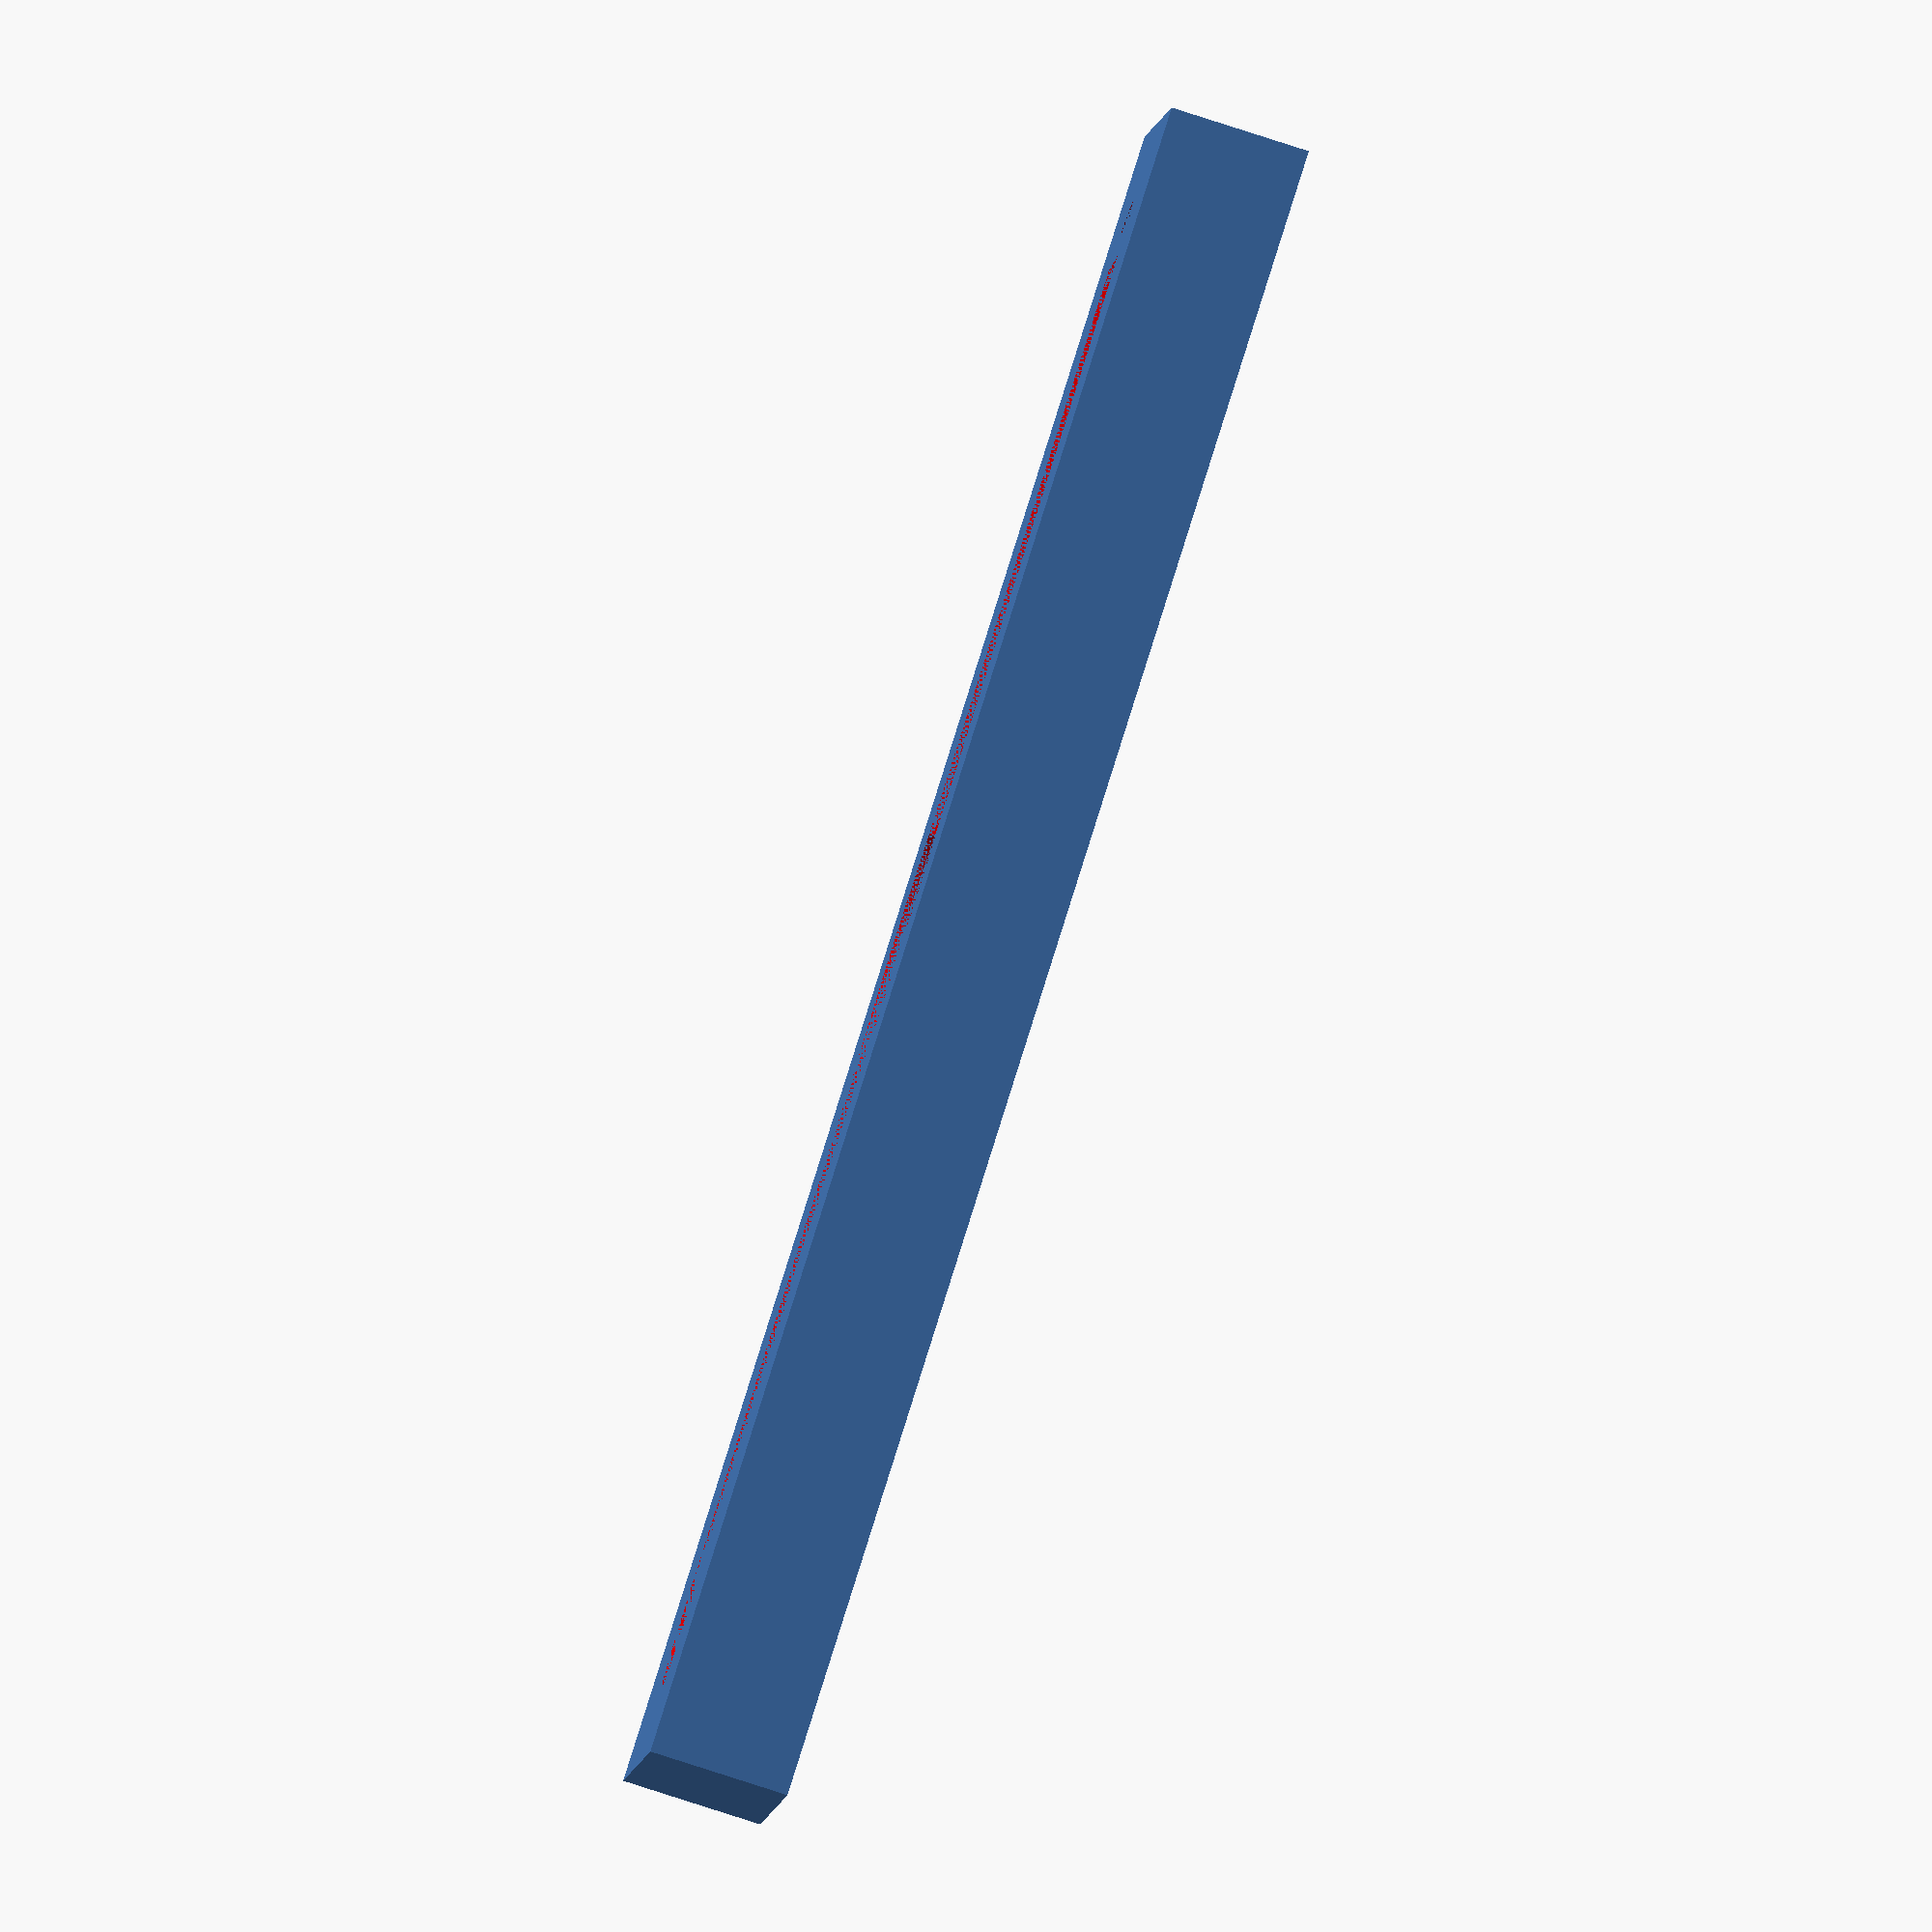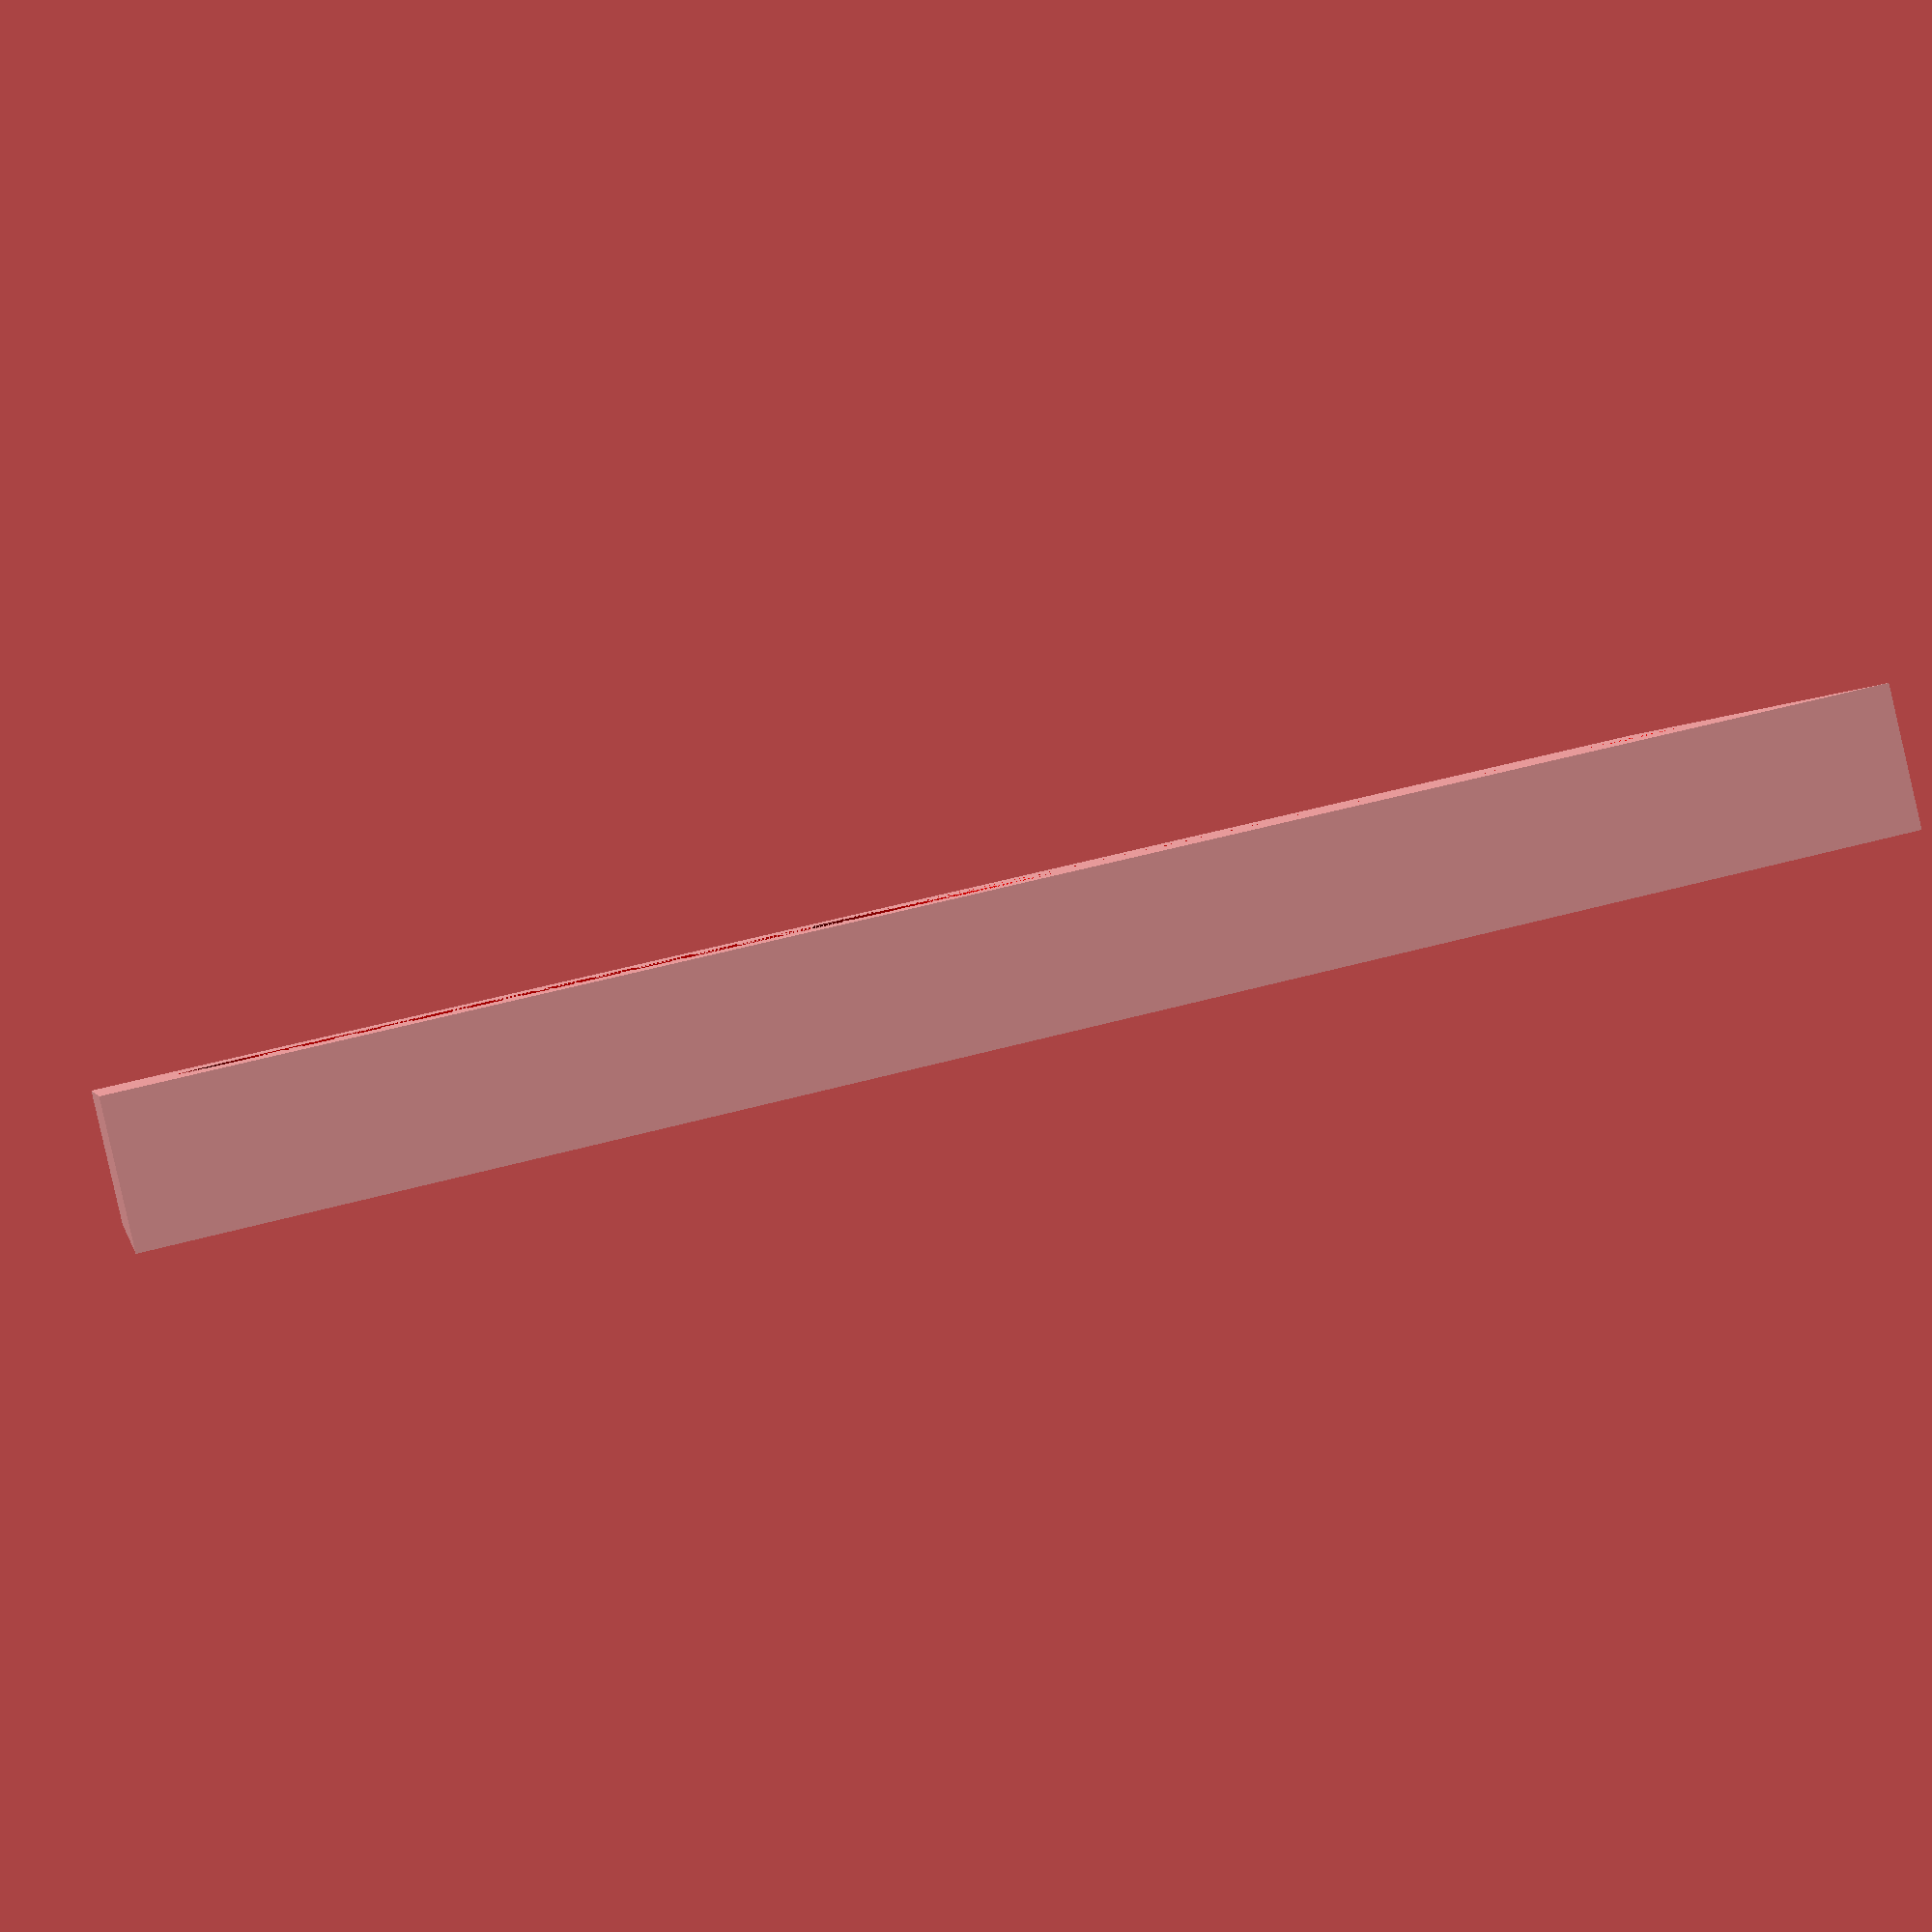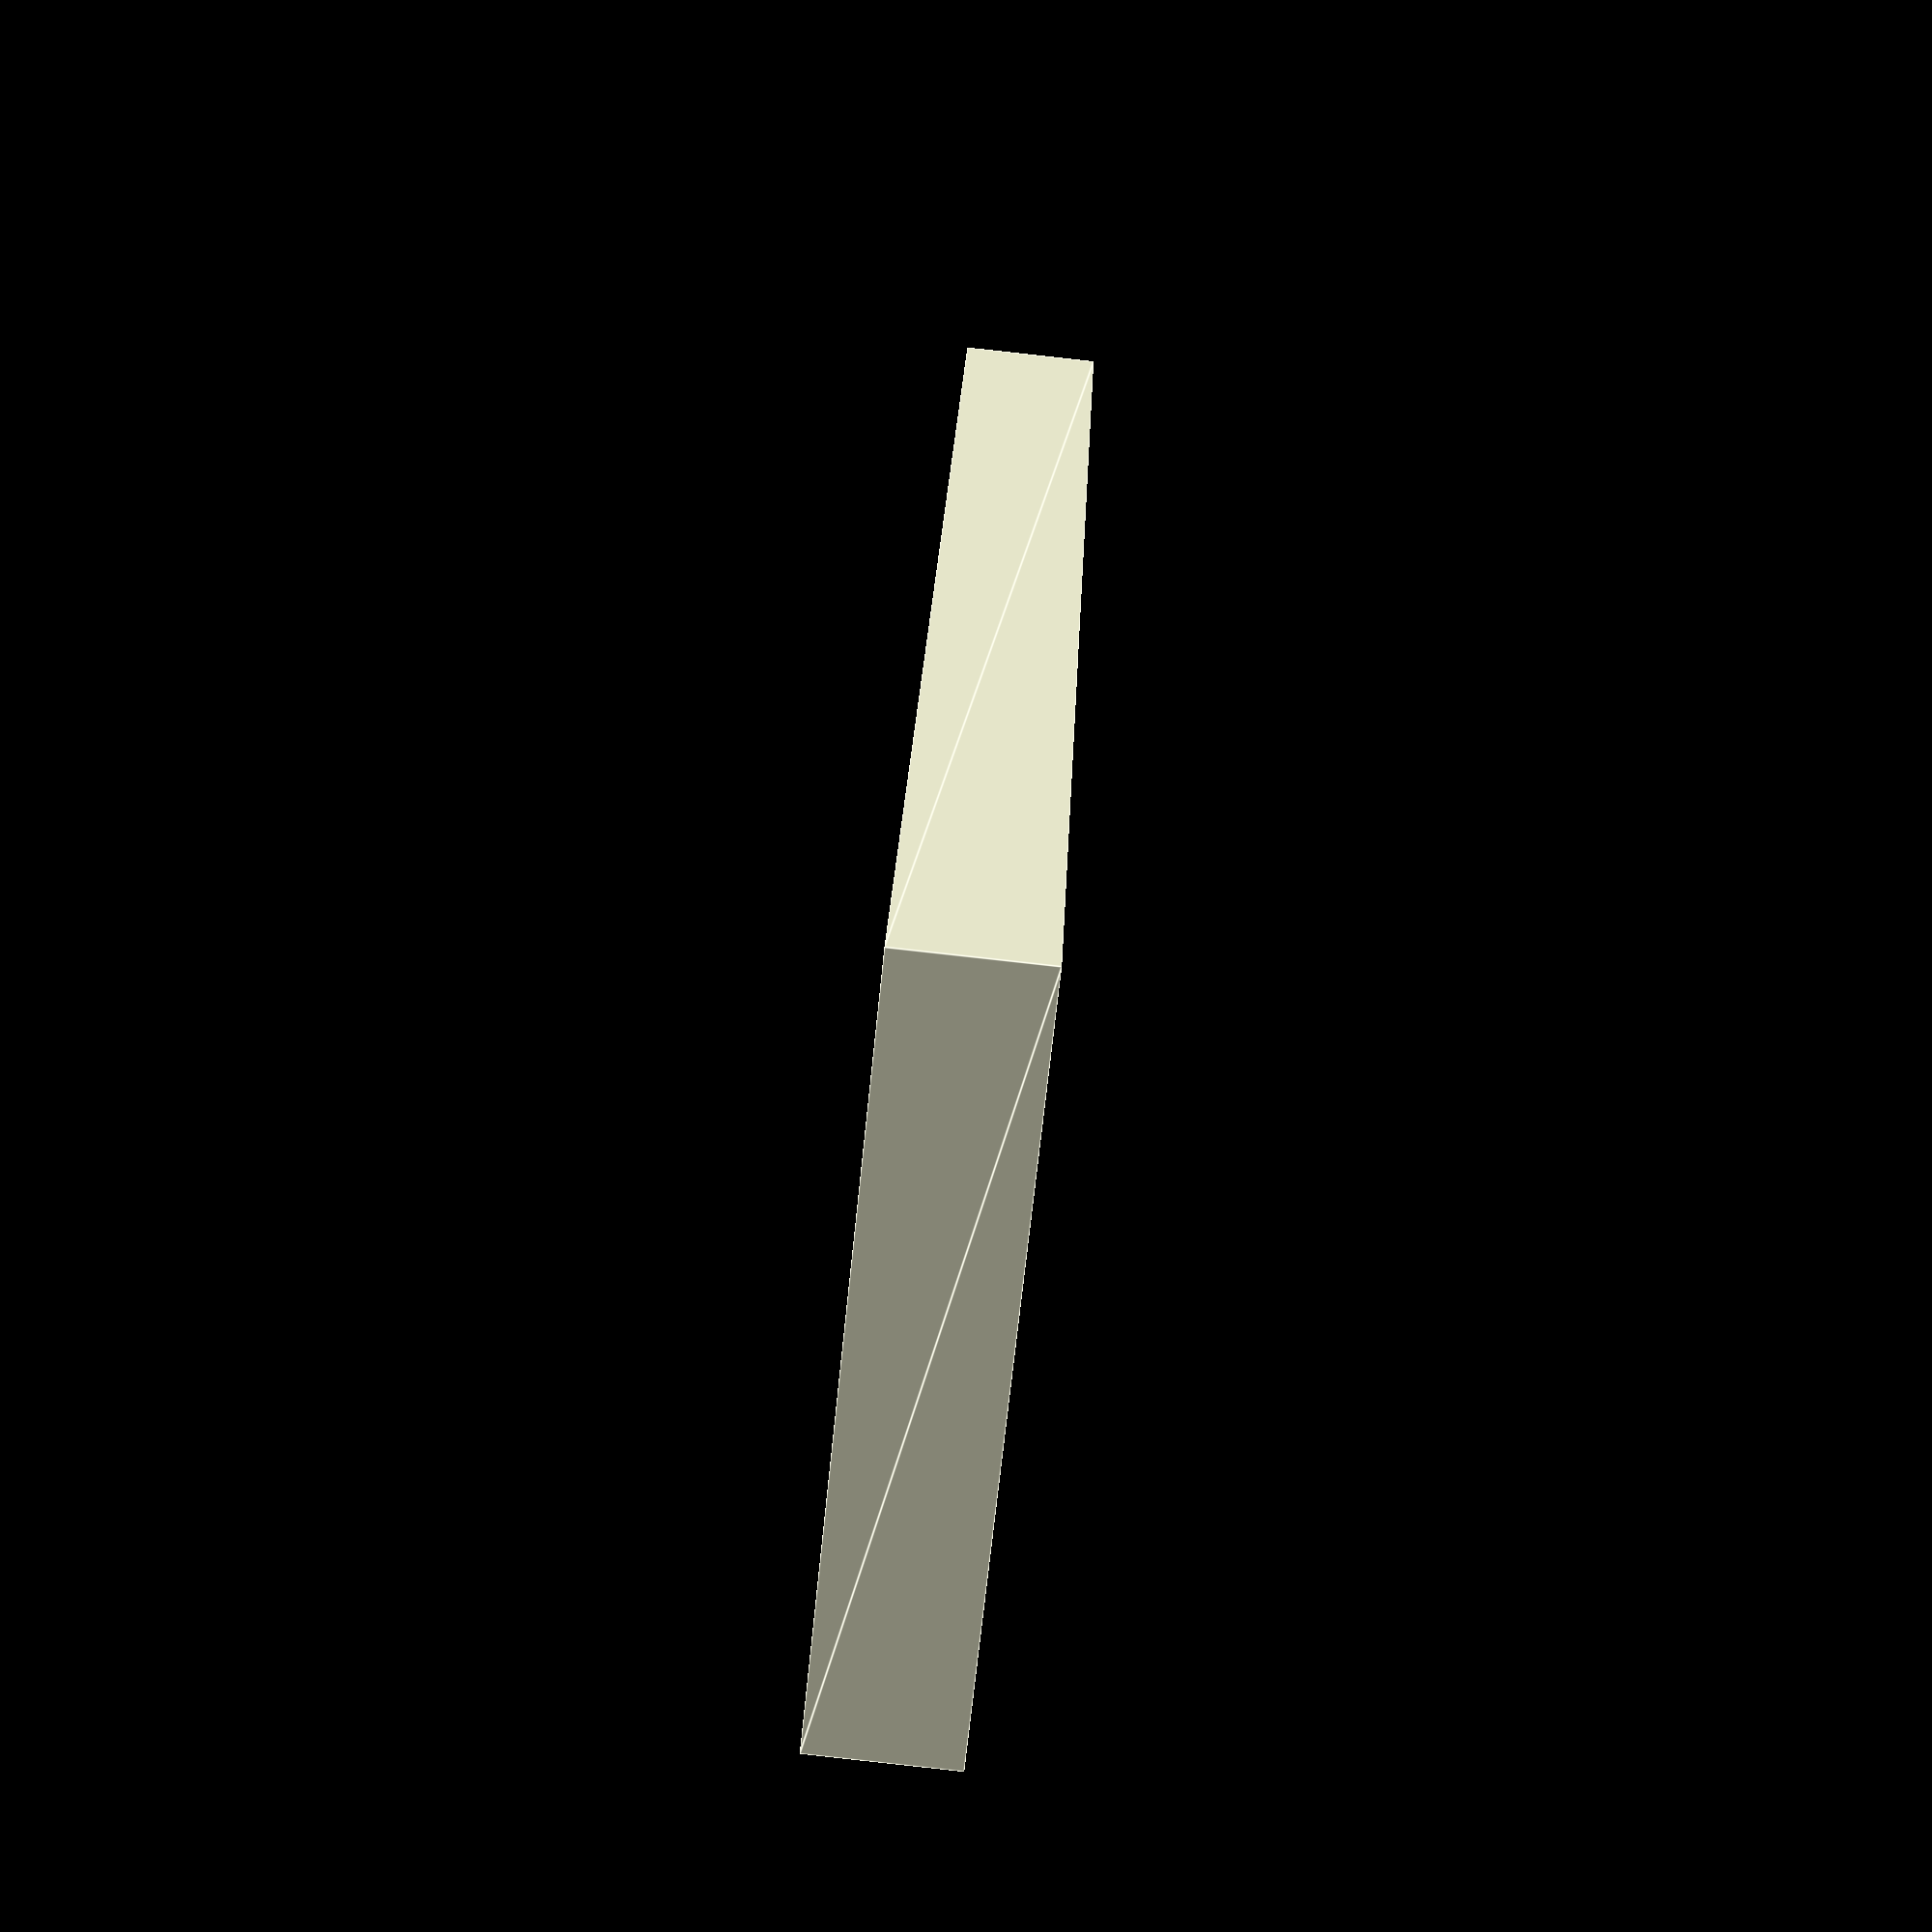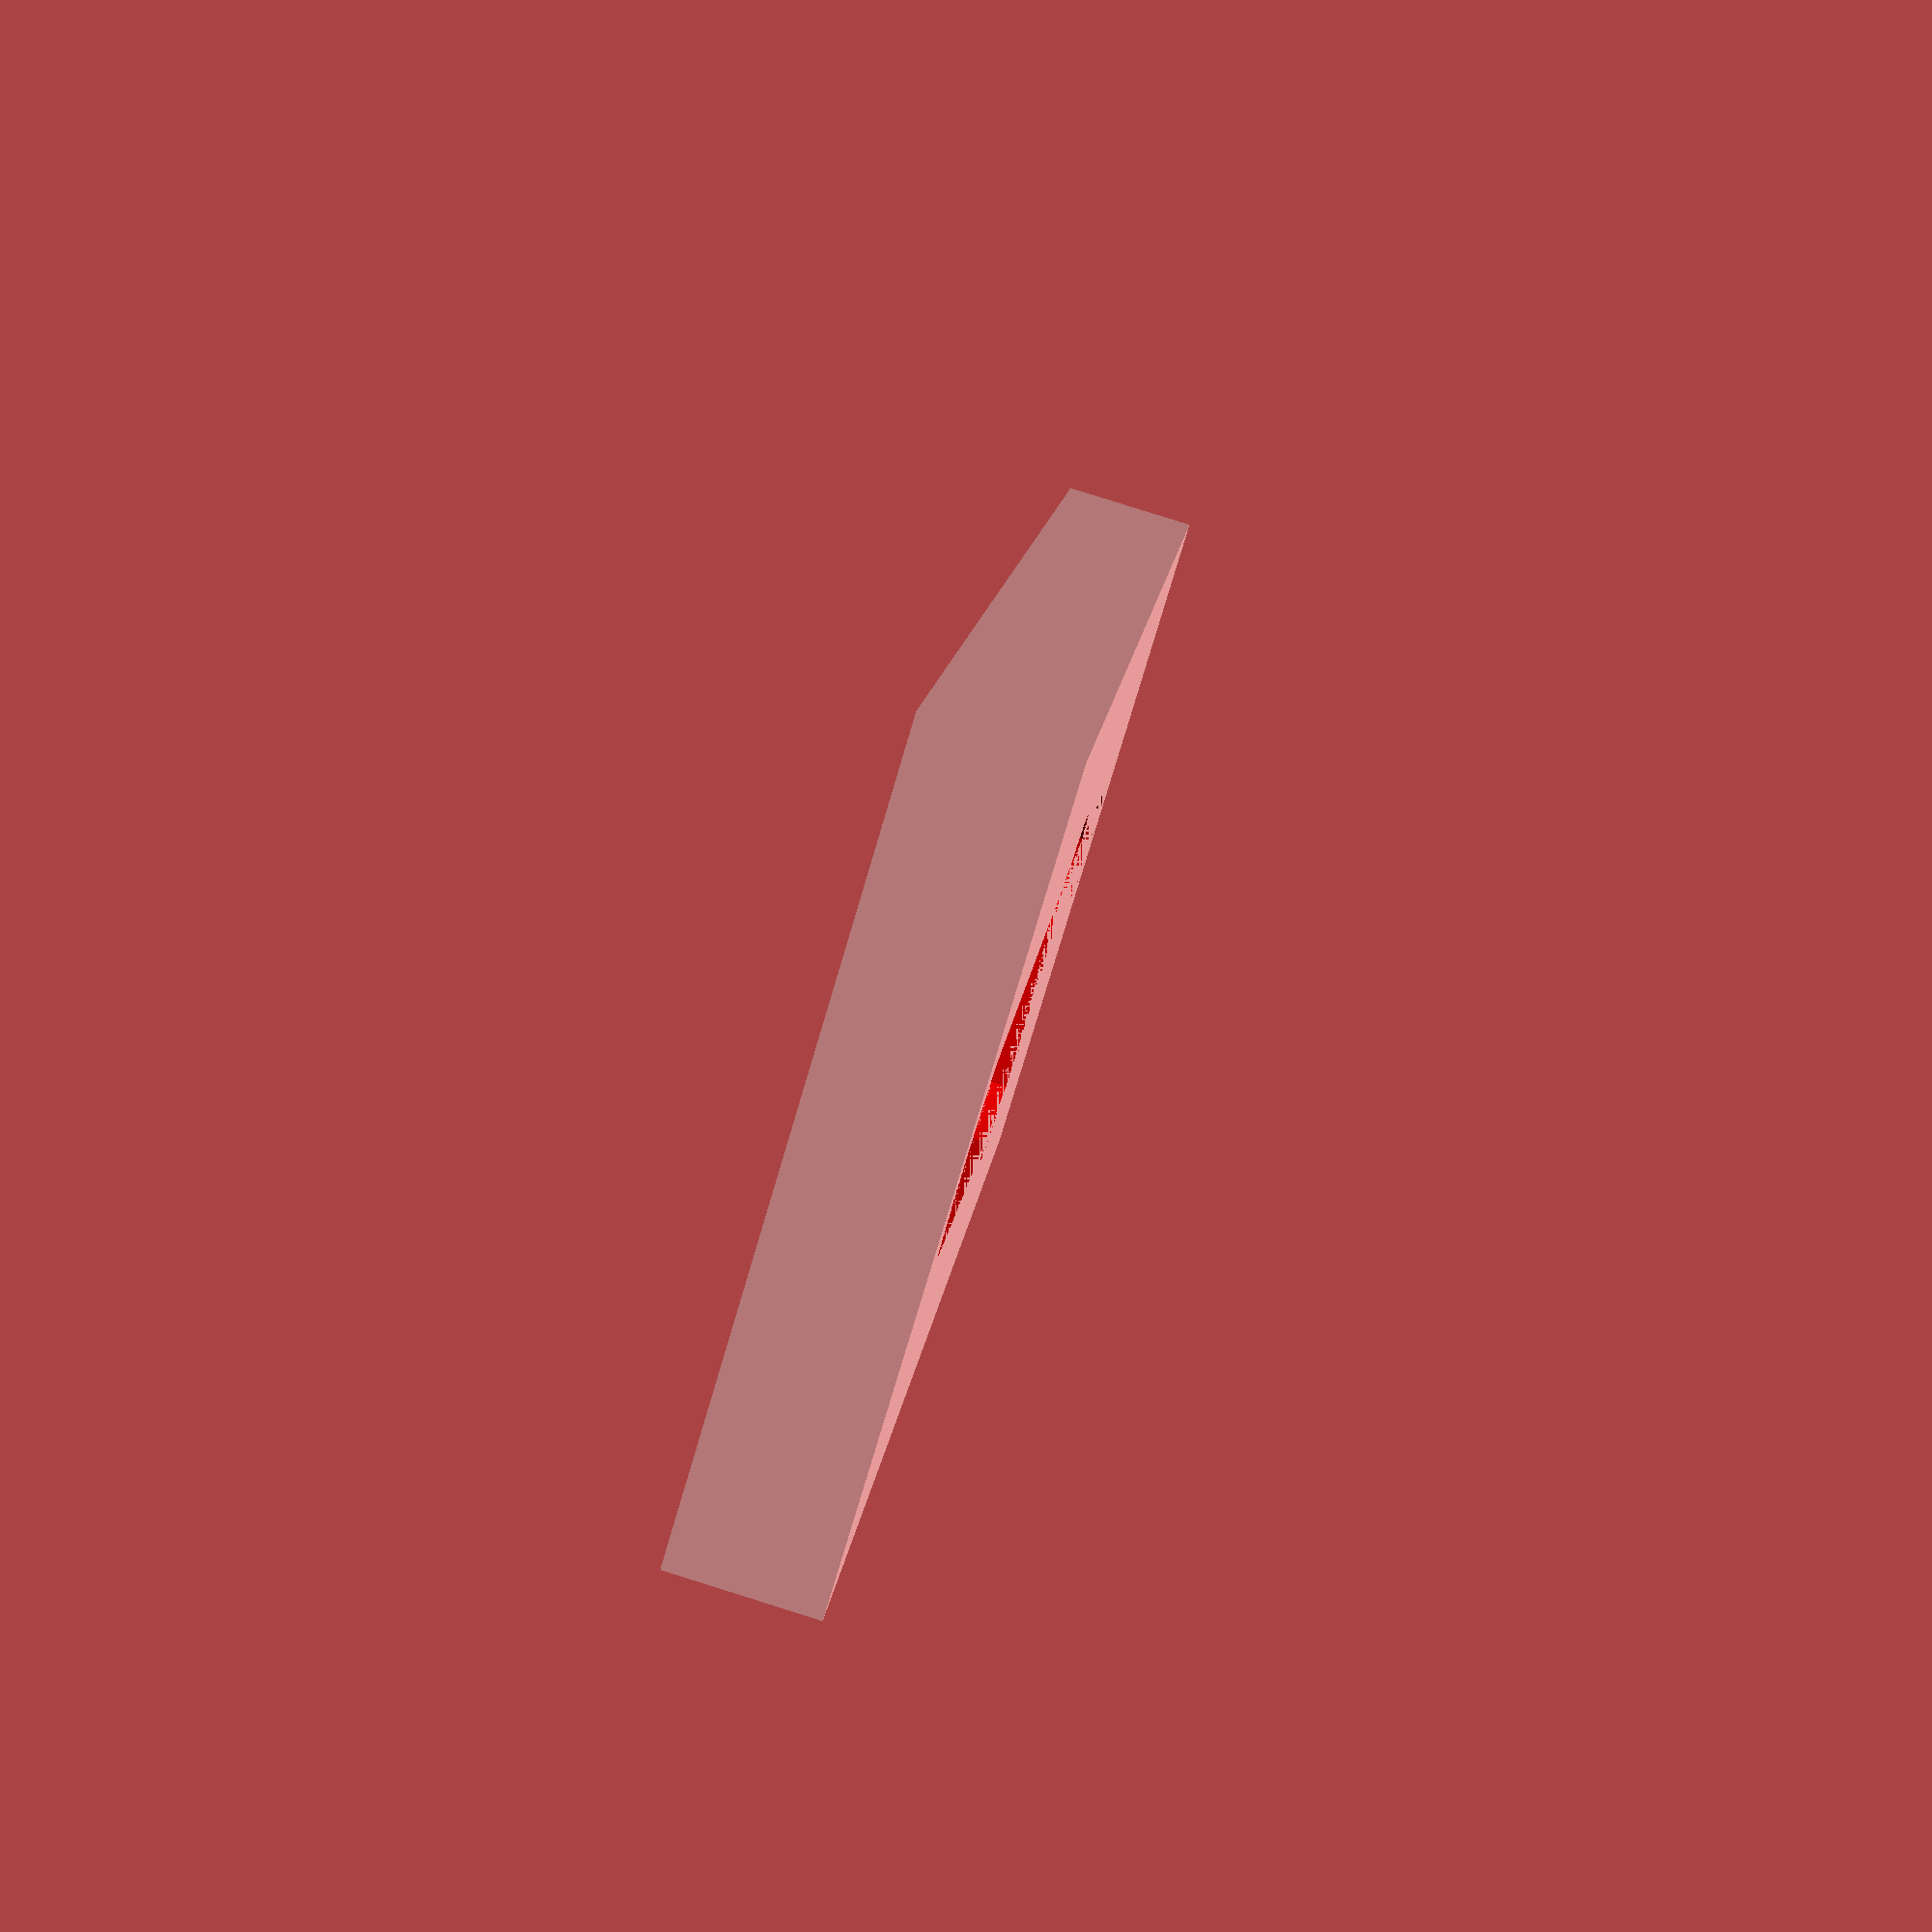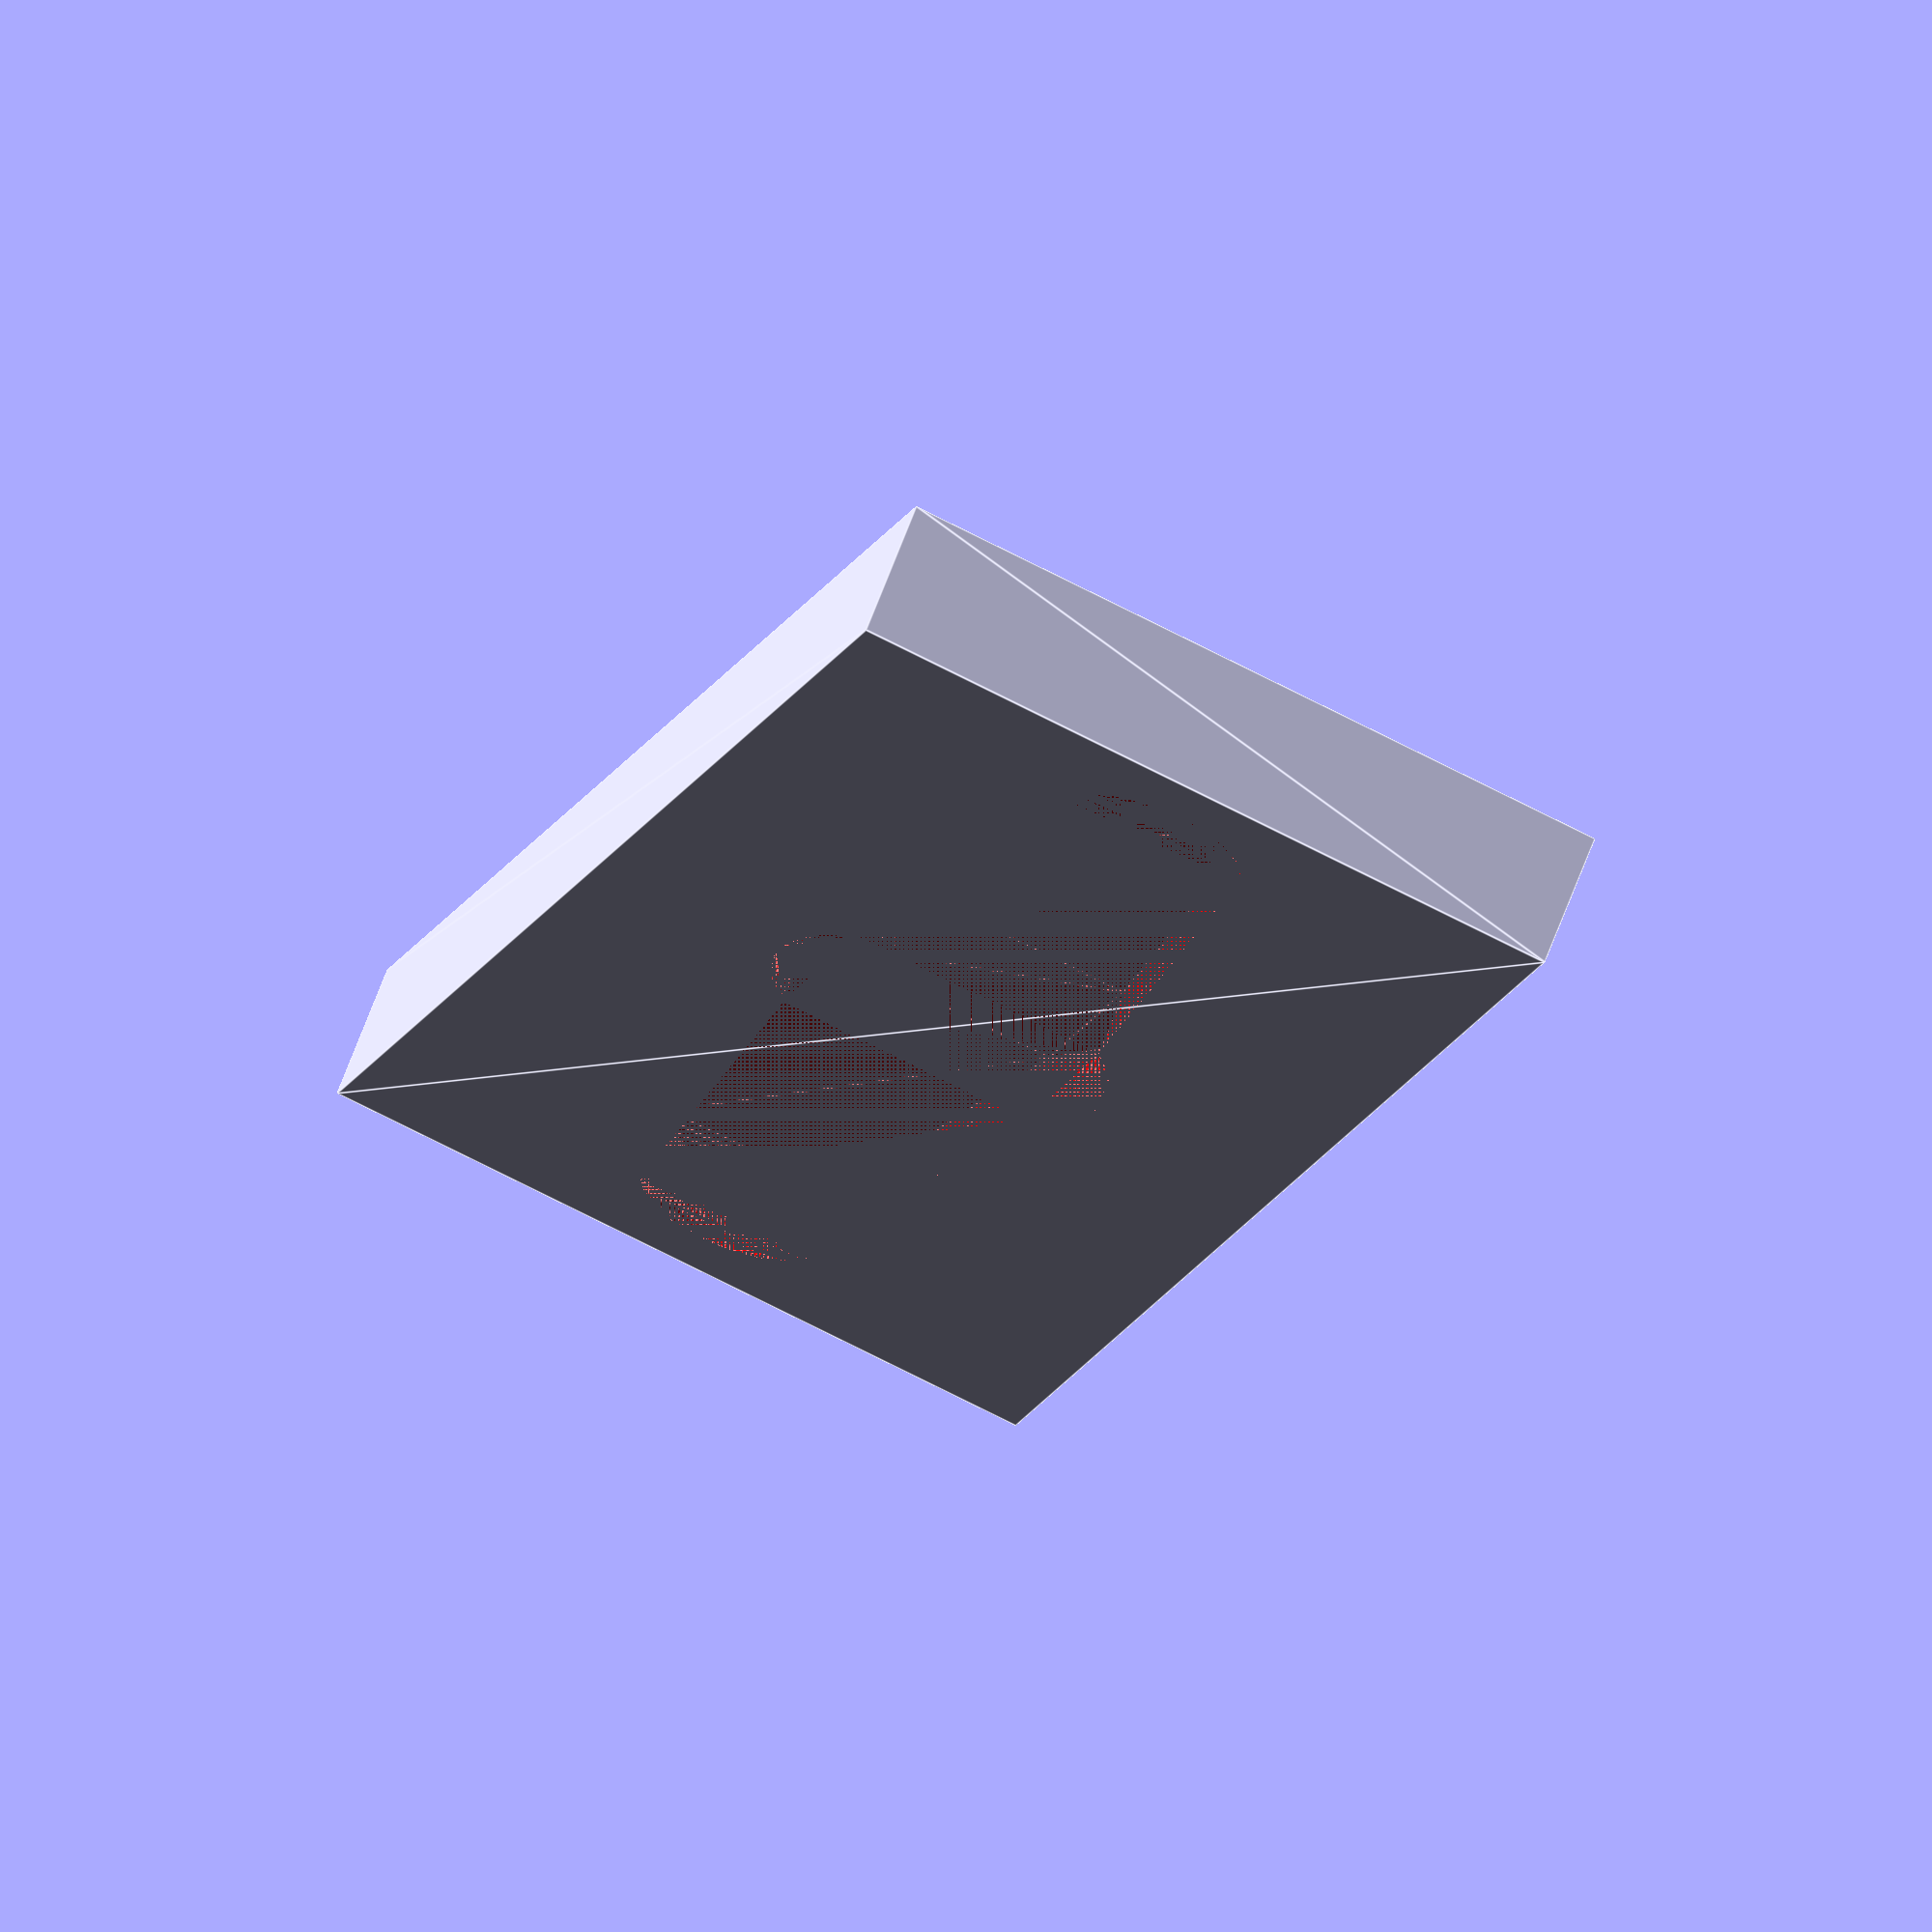
<openscad>
$fn=100;

thickness=3;
hornthickness=1.5;

servoarminner();
//servoarm();
module servoarminner () {

 difference () {

   linear_extrude( height=thickness)
   color ( "blue") 
   polygon( [ [0,0],[36,0],[36,16],[0,16] ] , [   [0,1,2,3] ]);
  
   color("red")
   translate ([18,8,thickness-hornthickness]) 
   linear_extrude(height=hornthickness)	
   servoarm();

	color ("red")
	translate([18,8,0])
	linear_extrude(height=thickness-hornthickness)
	circle(d=4.8);

  }

}
module servoarm() {
 union() {

      color("red")
	   circle(d=7.6);

	

	  hull() 
	  {
 
 	   color( "red") 
 	   translate([1.5,0,0]) circle (d= 5.8);
 	   translate([14.3,0,0]) circle (d=4);
	  }

	  hull() 
	  { 	
 
 	   color("red")
 	   translate([-1.5,0,0]) circle ( d=5.8);
 	   translate([-14.3,0,0]) circle (d=4);
	  }

 }
}


</openscad>
<views>
elev=265.8 azim=173.3 roll=107.7 proj=o view=solid
elev=88.6 azim=349.0 roll=12.9 proj=p view=solid
elev=87.3 azim=249.2 roll=263.7 proj=p view=edges
elev=95.8 azim=251.8 roll=252.6 proj=p view=solid
elev=293.3 azim=109.1 roll=20.5 proj=o view=edges
</views>
